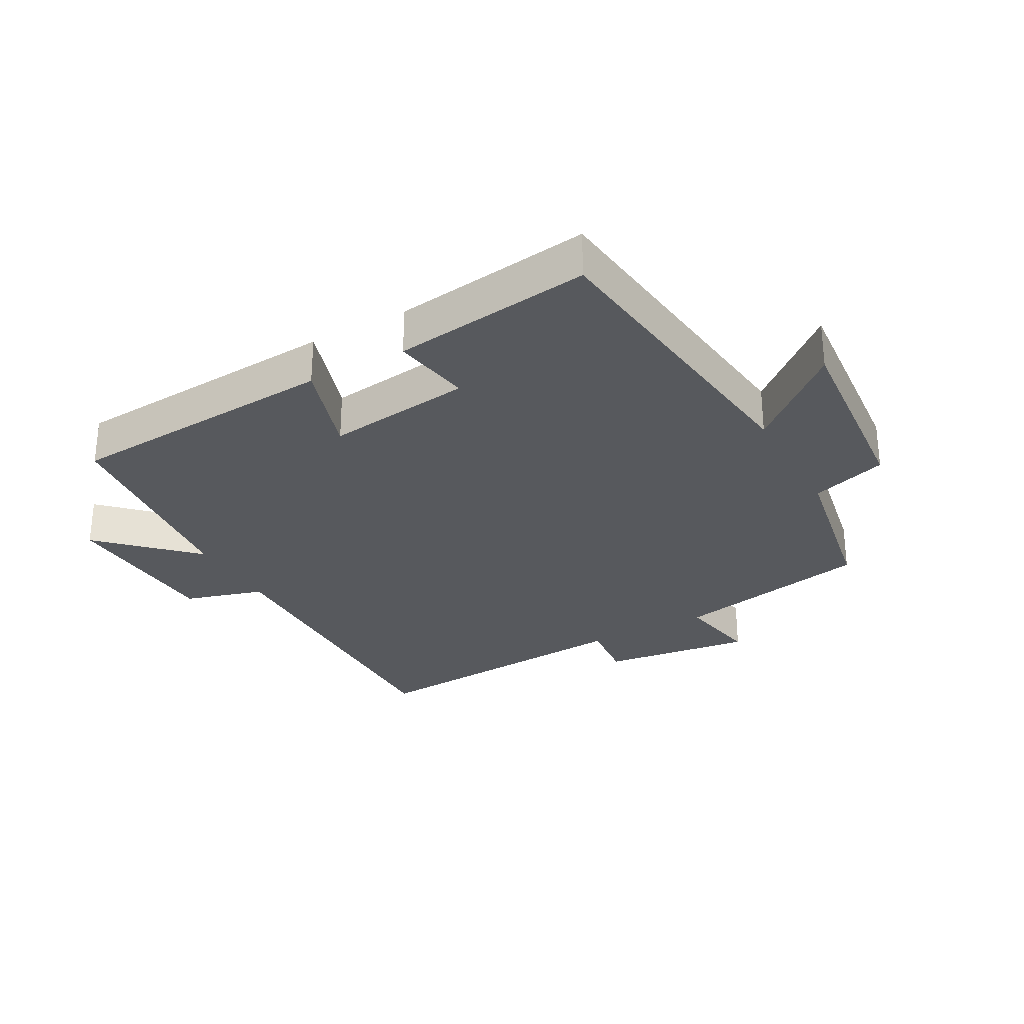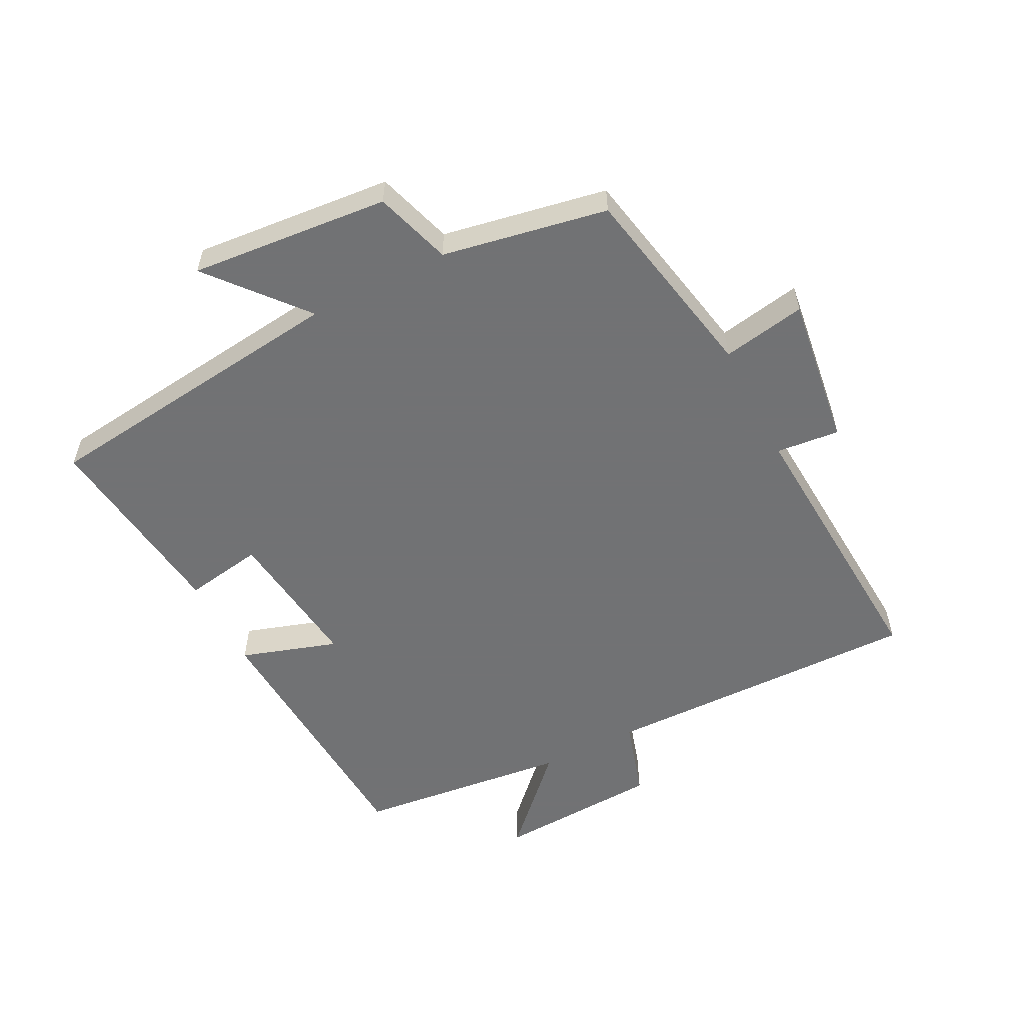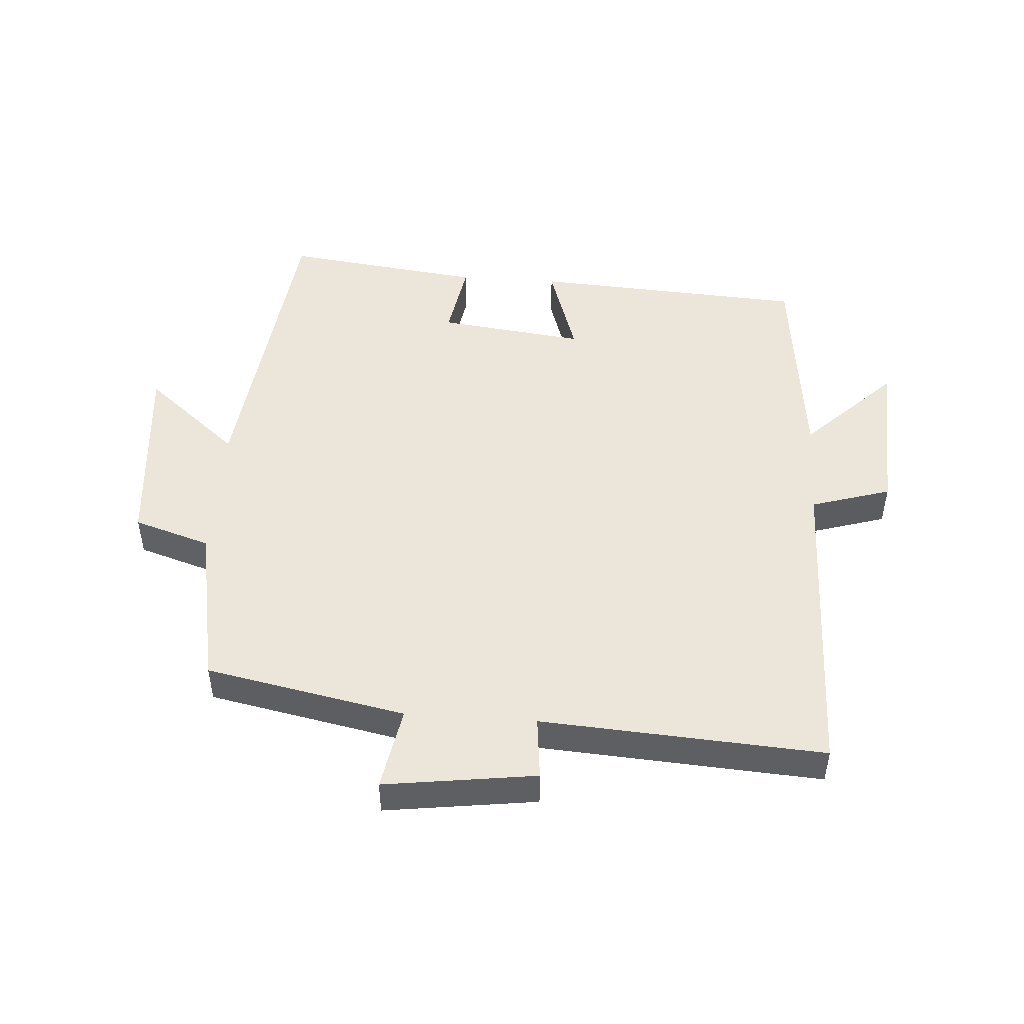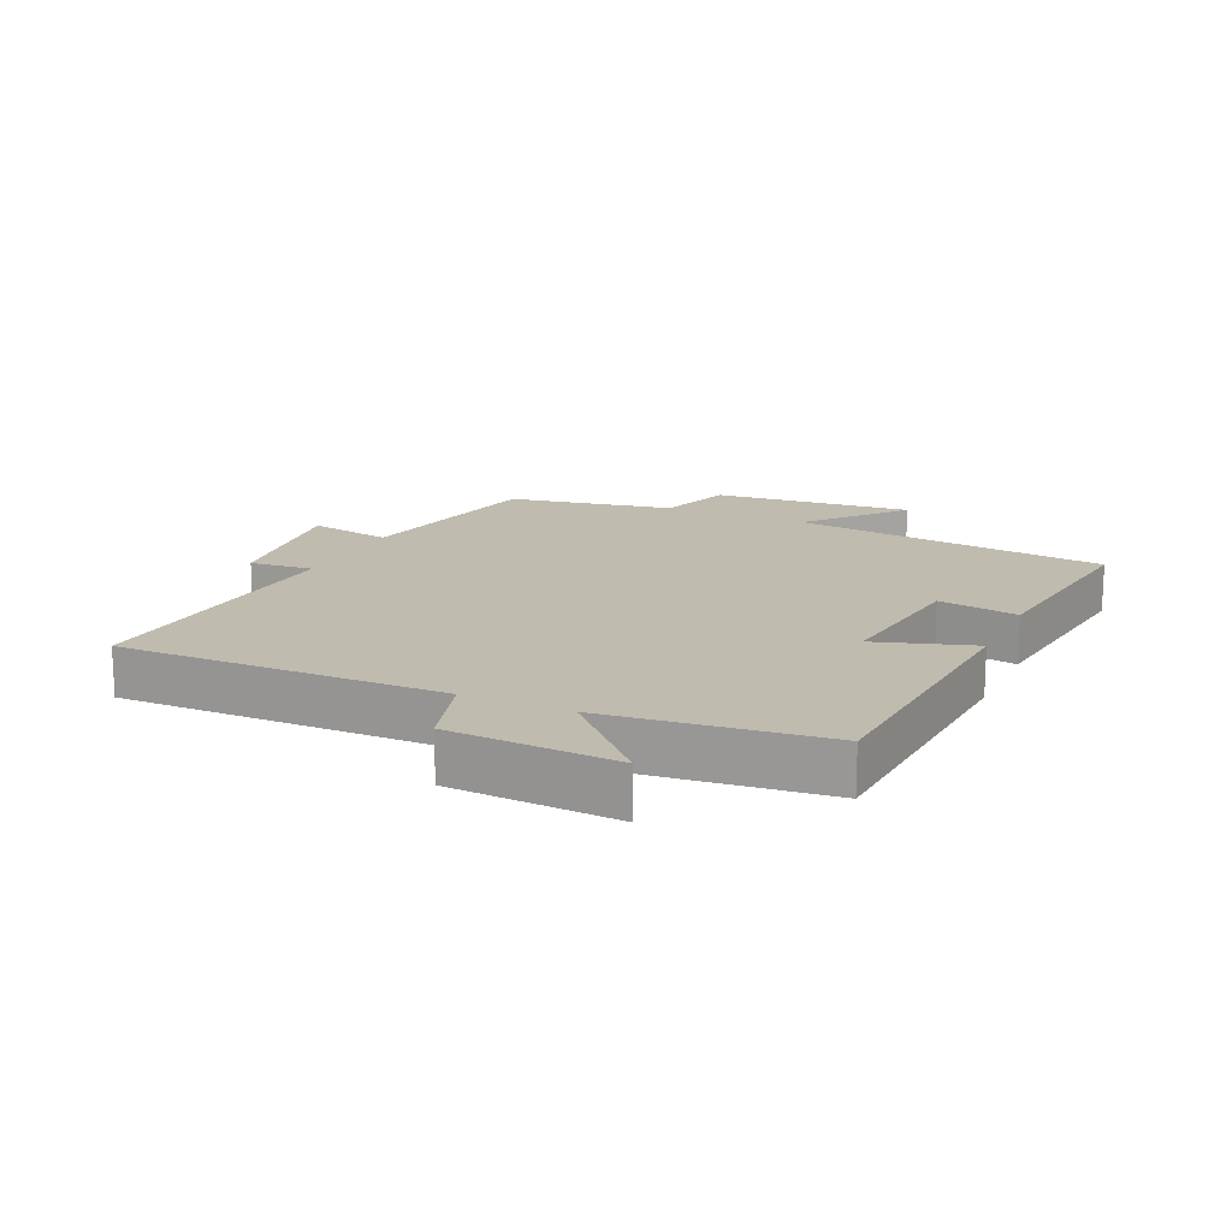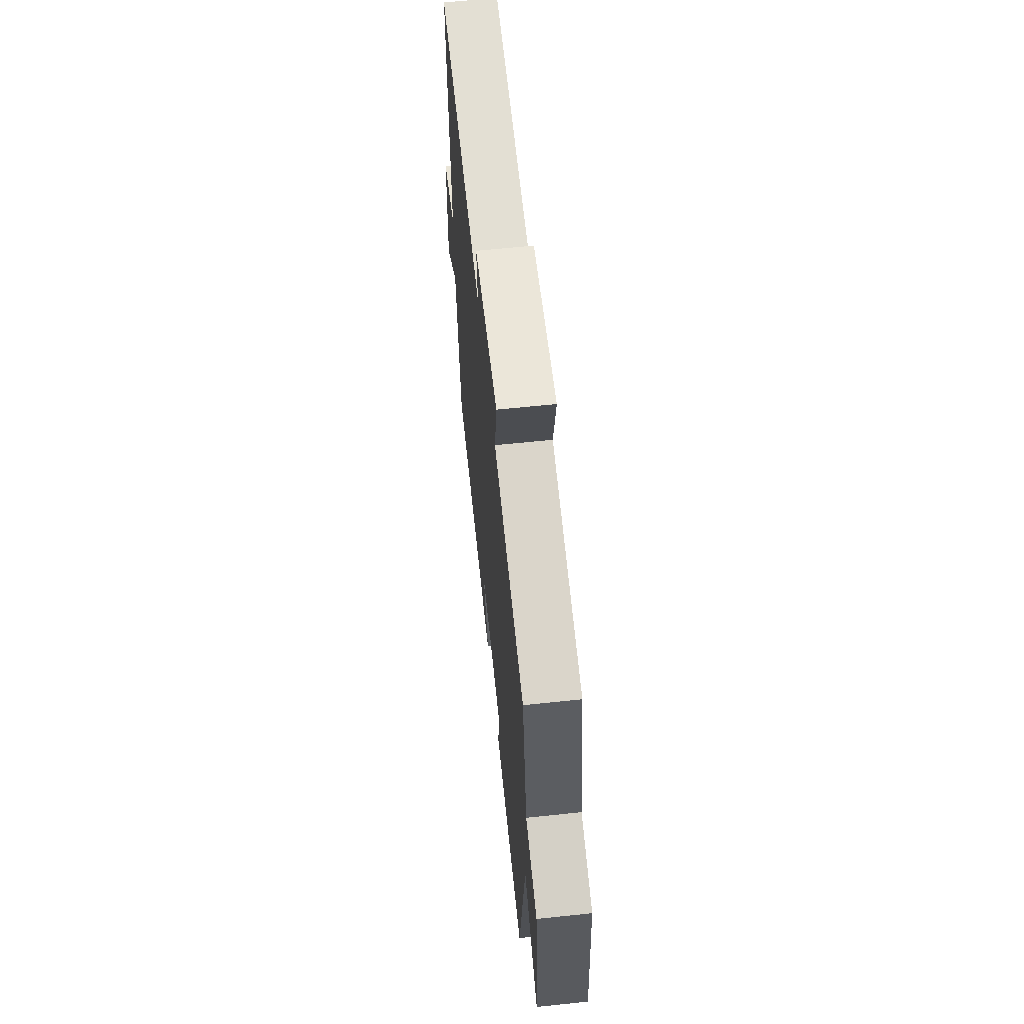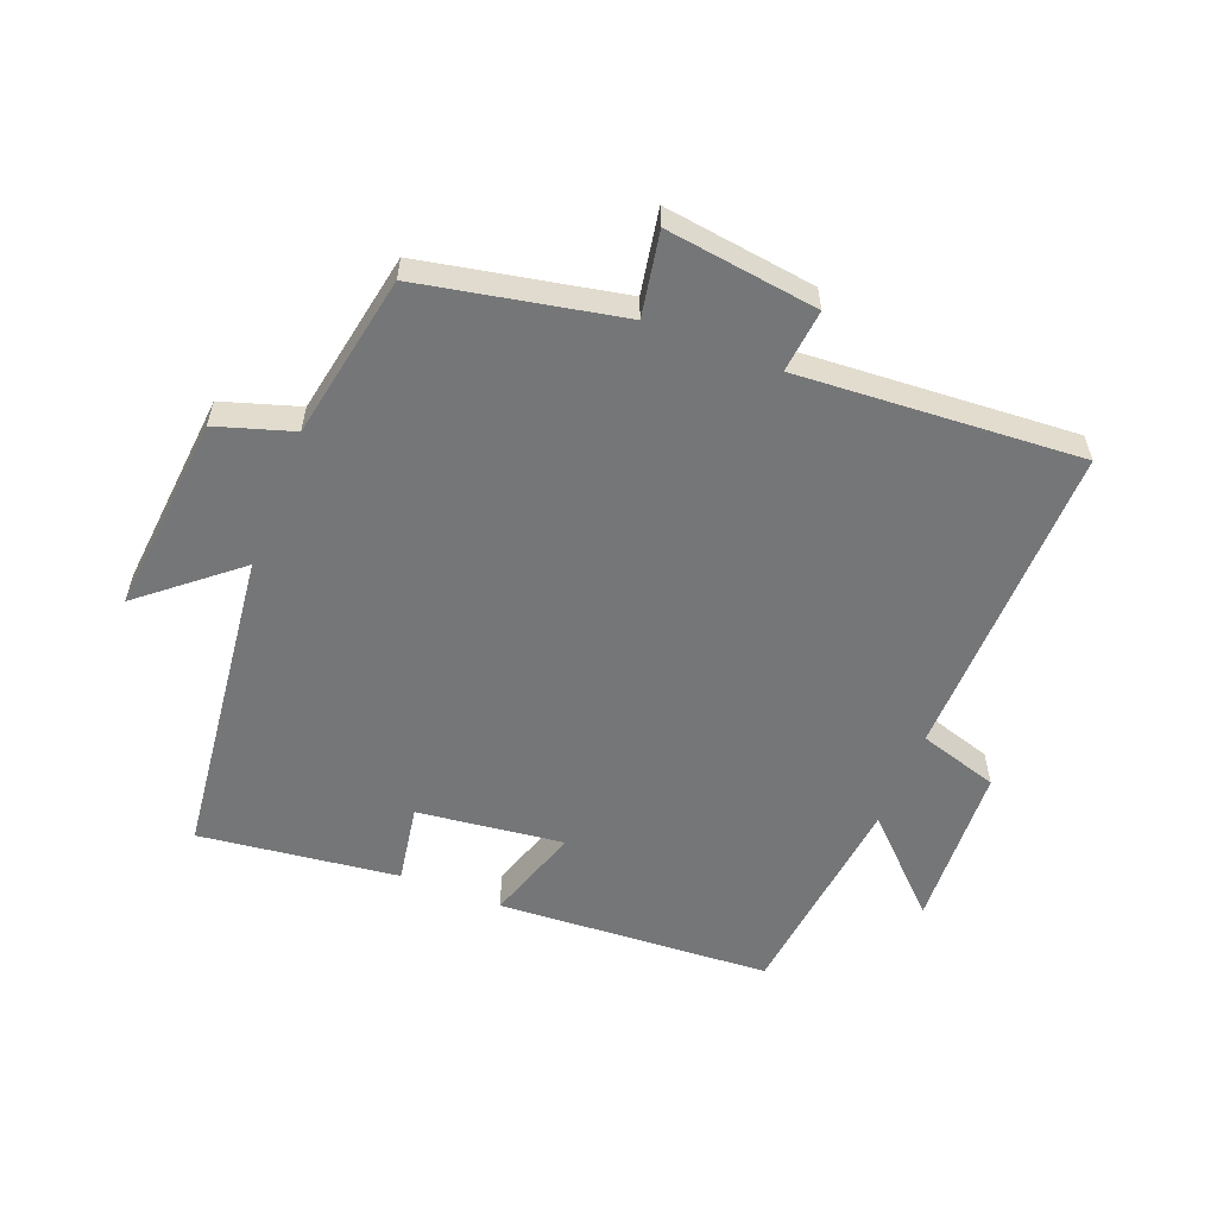
<metadata>
{"format":"obj","ext":"obj","renderer":"f3d","projection":"perspective","resolution":1024,"background":"white","views":[{"elev":-29.3,"azim":-150.9,"up":"+Y"},{"elev":-55.6,"azim":-62.9,"up":"+Y"},{"elev":48.4,"azim":3.9,"up":"+Y"},{"elev":16.0,"azim":114.8,"up":"+Y"},{"elev":63.4,"azim":-96.1,"up":"+Z"},{"elev":-56.7,"azim":-21.5,"up":"+Y"}]}
</metadata>
<code>
v 0.508 0.07 0.529
v 0.5 0.07 0.026
v 0.625 0.07 -0.012
v 0.639 0.07 -0.272
v 0.5 0.07 -0.136
v 0.462 0.07 -0.474
v 0.032 0.07 -0.5
v 0.081 0.07 -0.348
v -0.149 0.07 -0.376
v -0.128 0.07 -0.5
v -0.441 0.07 -0.539
v -0.5 0.07 -0.046
v -0.648 0.07 -0.17
v -0.62 0.07 0.142
v -0.5 0.07 0.18
v -0.452 0.07 0.438
v -0.139 0.07 0.5
v -0.163 0.07 0.631
v 0.075 0.07 0.599
v 0.065 0.07 0.5
v 0.508 0 0.529
v 0.5 0 0.026
v 0.625 0 -0.012
v 0.639 0 -0.272
v 0.5 0 -0.136
v 0.462 0 -0.474
v 0.032 0 -0.5
v 0.081 0 -0.348
v -0.149 0 -0.376
v -0.128 0 -0.5
v -0.441 0 -0.539
v -0.5 0 -0.046
v -0.648 0 -0.17
v -0.62 0 0.142
v -0.5 0 0.18
v -0.452 0 0.438
v -0.139 0 0.5
v -0.163 0 0.631
v 0.075 0 0.599
v 0.065 0 0.5
f 17 18 19 20
f 15 16 17 20
f 15 20 1 2
f 12 13 14 15
f 9 10 11 12
f 8 9 12 15
f 5 6 7 8
f 5 8 15 2
f 2 3 4 5
f 40 39 38 37
f 40 37 36 35
f 22 21 40 35
f 35 34 33 32
f 32 31 30 29
f 35 32 29 28
f 28 27 26 25
f 22 35 28 25
f 25 24 23 22
f 1 21 22 2
f 2 22 23 3
f 3 23 24 4
f 4 24 25 5
f 5 25 26 6
f 6 26 27 7
f 7 27 28 8
f 8 28 29 9
f 9 29 30 10
f 10 30 31 11
f 11 31 32 12
f 12 32 33 13
f 13 33 34 14
f 14 34 35 15
f 15 35 36 16
f 16 36 37 17
f 17 37 38 18
f 18 38 39 19
f 19 39 40 20
f 20 40 21 1

</code>
